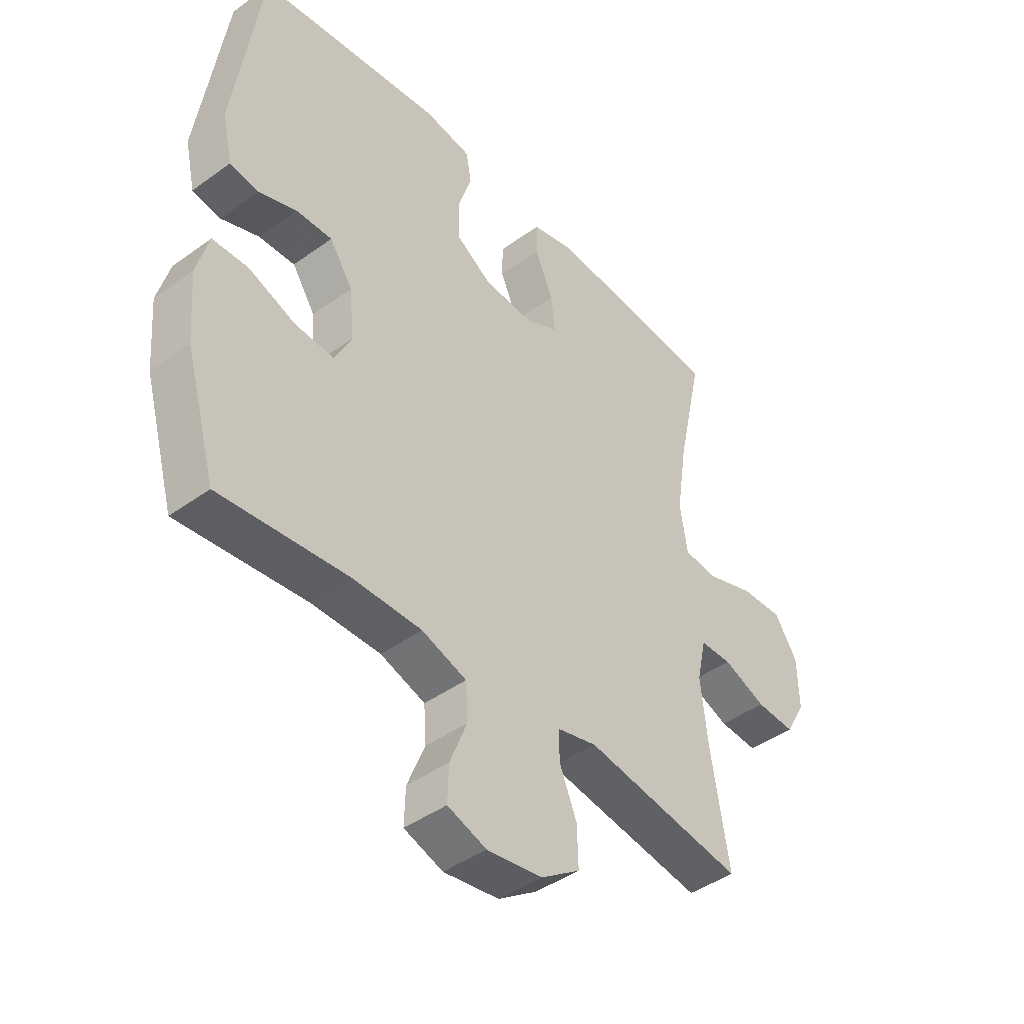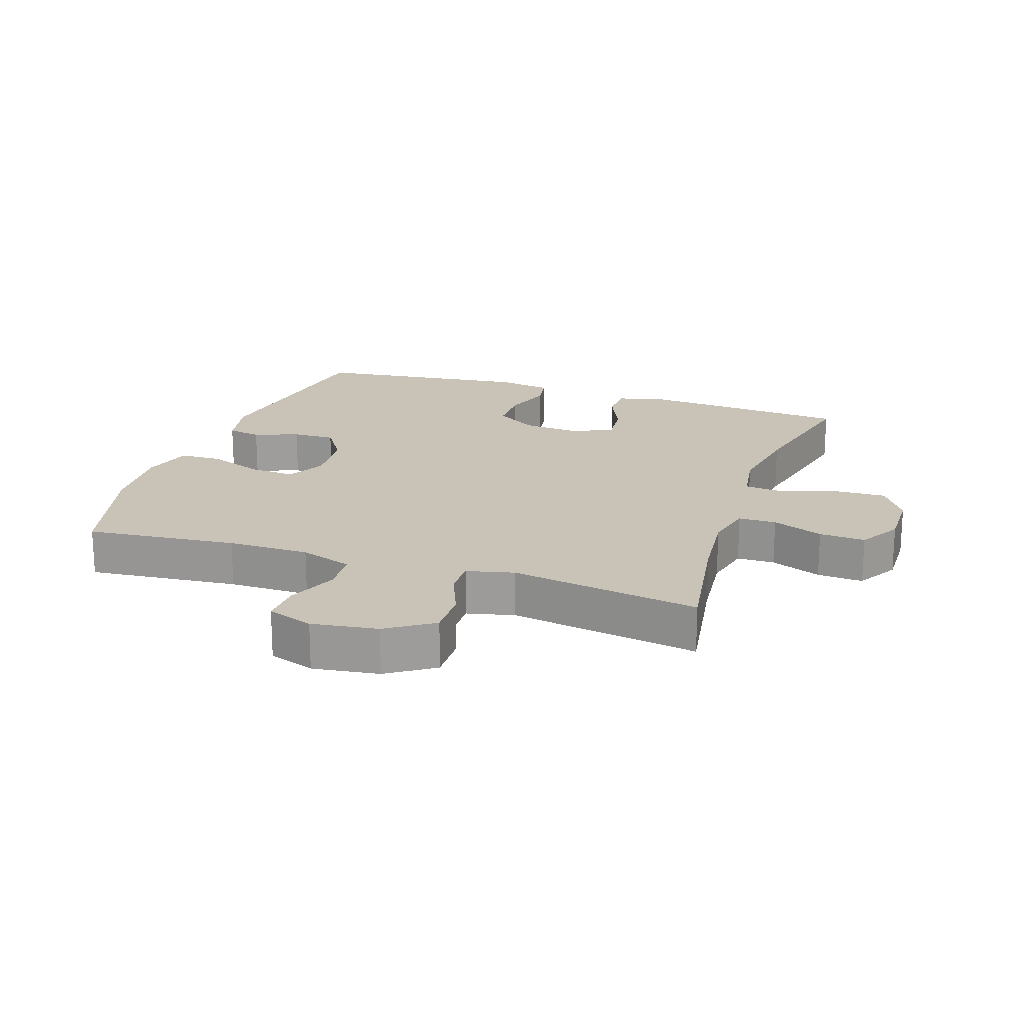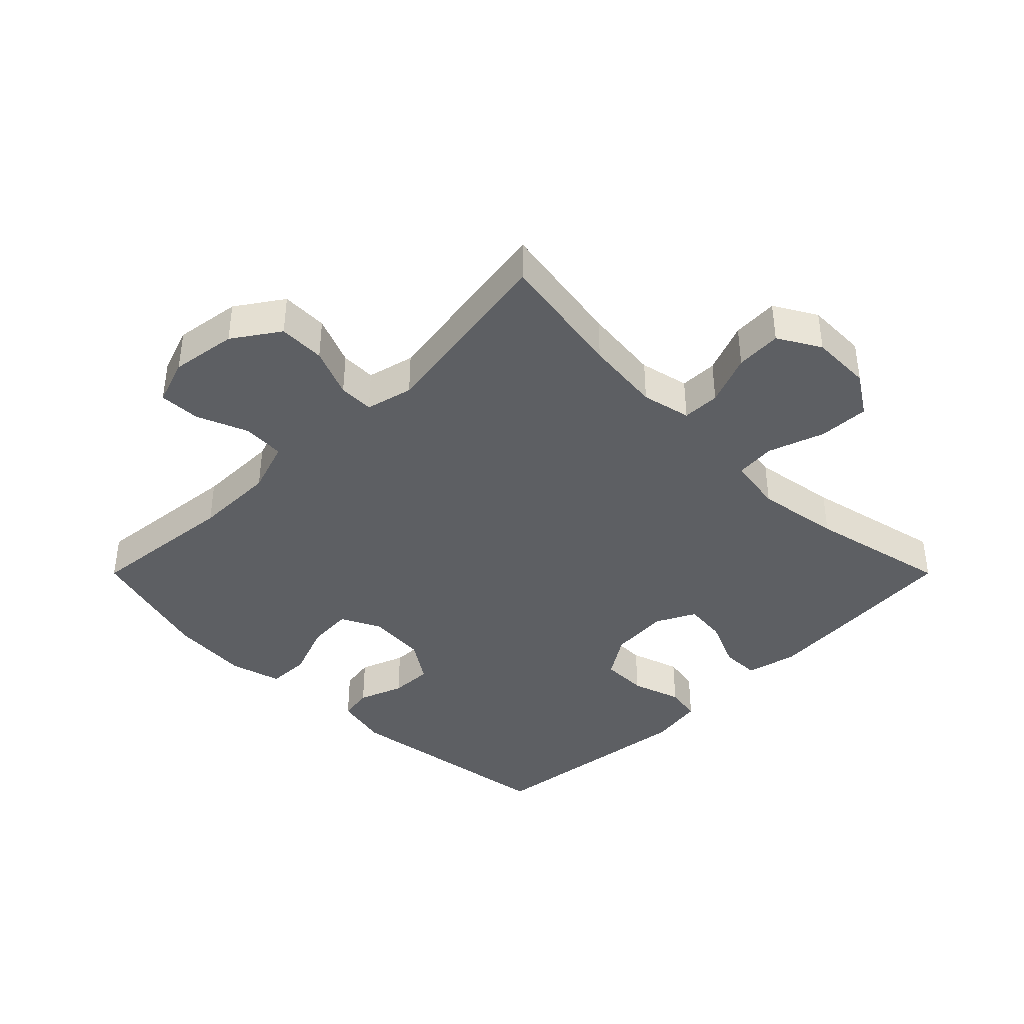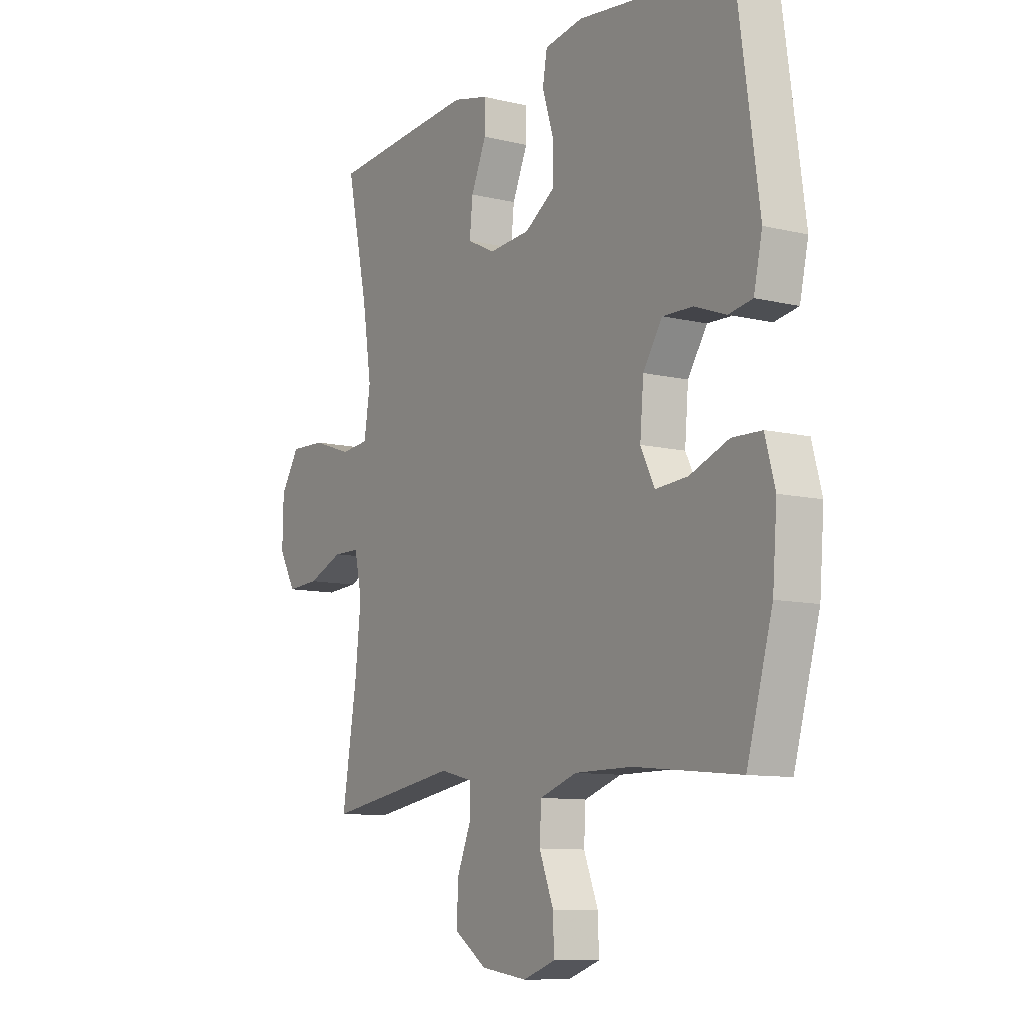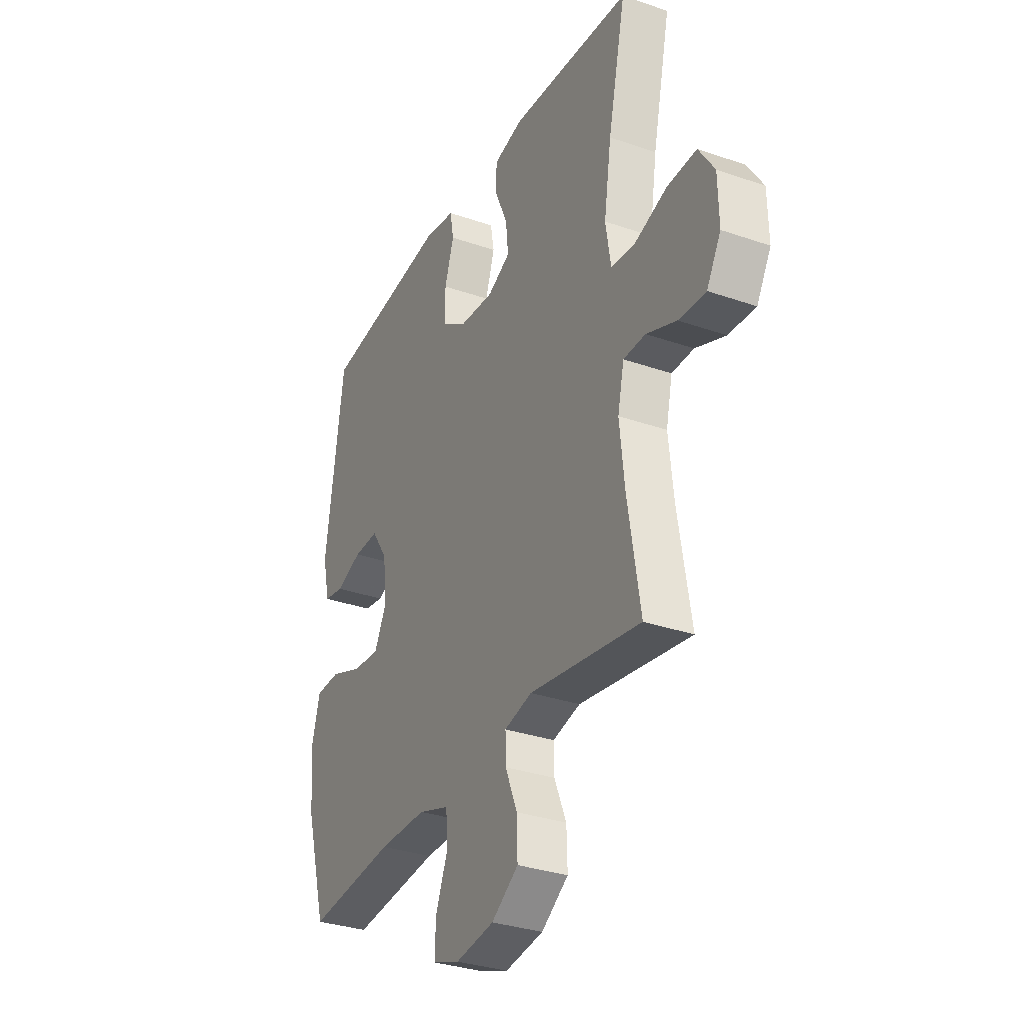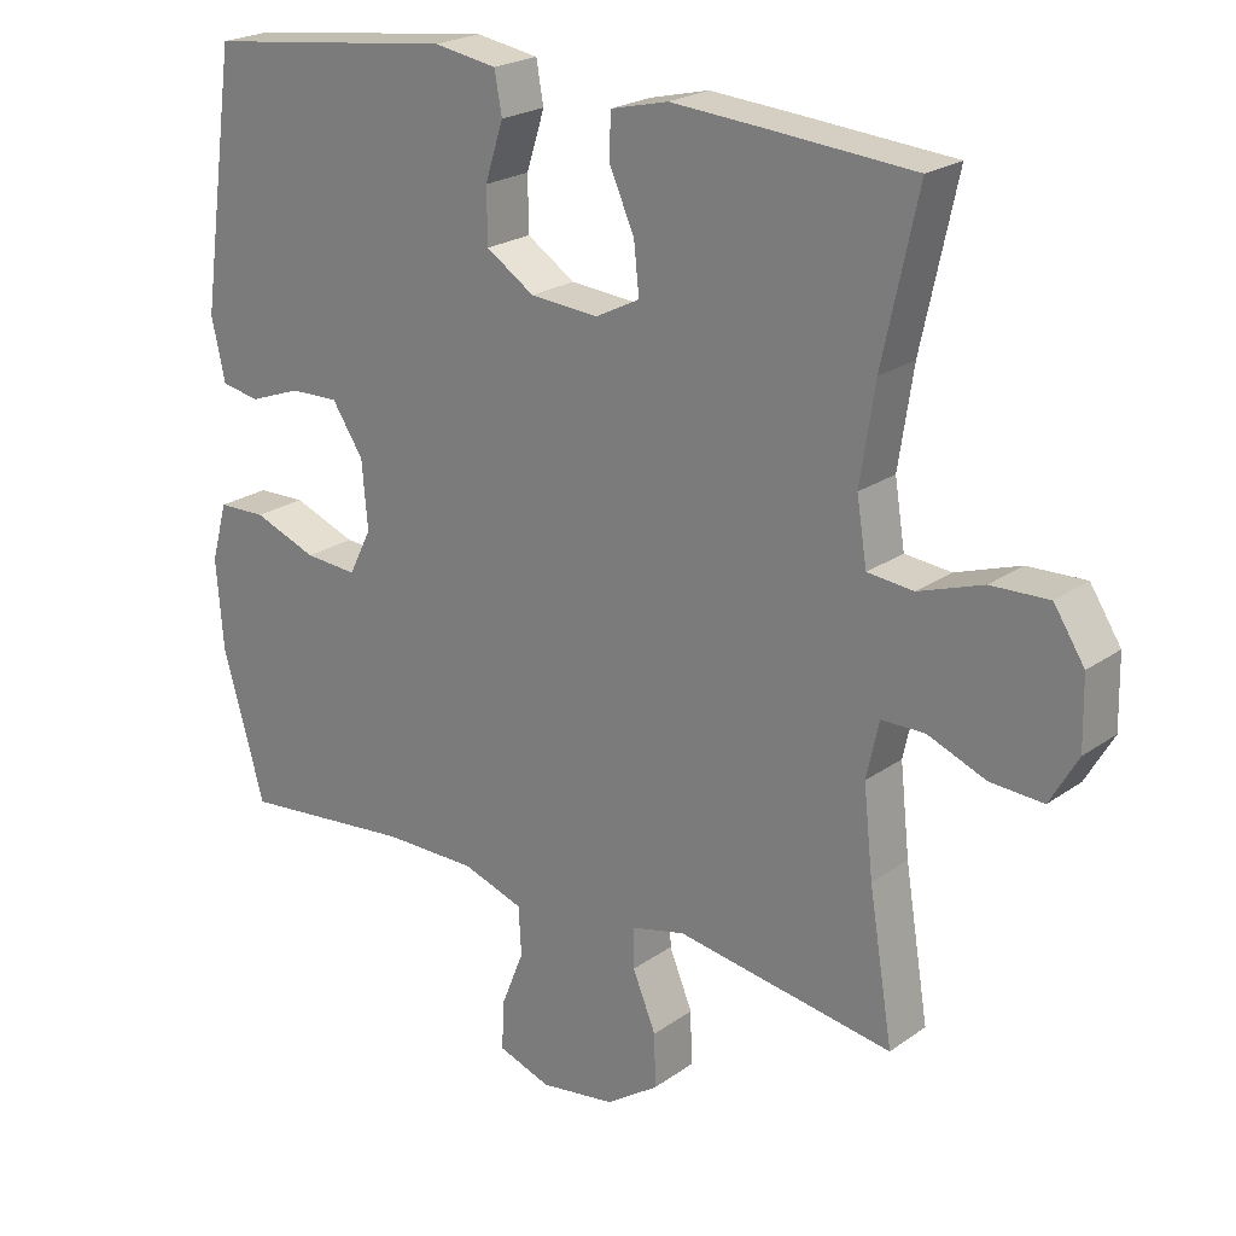
<metadata>
{"format":"obj","ext":"obj","renderer":"f3d","projection":"perspective","resolution":1024,"background":"white","views":[{"elev":-43.5,"azim":130.5,"up":"+Z"},{"elev":19.5,"azim":-161.1,"up":"+Y"},{"elev":-39.8,"azim":-135.0,"up":"+Y"},{"elev":-9.9,"azim":58.2,"up":"+Z"},{"elev":-32.1,"azim":-116.0,"up":"+Z"},{"elev":22.4,"azim":-140.3,"up":"+Z"}]}
</metadata>
<code>
v 0.5 0.07 -0.5
v 0.264 0.07 -0.476
v 0.136 0.07 -0.476
v 0.053 0.07 -0.504
v 0.049 0.07 -0.57
v 0.081 0.07 -0.65
v 0.083 0.07 -0.715
v 0.011 0.07 -0.74
v -0.092 0.07 -0.725
v -0.164 0.07 -0.676
v -0.162 0.07 -0.603
v -0.13 0.07 -0.526
v -0.129 0.07 -0.471
v -0.203 0.07 -0.453
v -0.5 0.07 -0.5
v -0.467 0.07 -0.299
v -0.454 0.07 -0.179
v -0.471 0.07 -0.102
v -0.53 0.07 -0.101
v -0.61 0.07 -0.133
v -0.682 0.07 -0.137
v -0.72 0.07 -0.071
v -0.718 0.07 0.024
v -0.676 0.07 0.089
v -0.597 0.07 0.086
v -0.509 0.07 0.056
v -0.446 0.07 0.062
v -0.432 0.07 0.149
v -0.452 0.07 0.28
v -0.5 0.07 0.5
v -0.297 0.07 0.516
v -0.174 0.07 0.525
v -0.095 0.07 0.506
v -0.094 0.07 0.446
v -0.128 0.07 0.369
v -0.135 0.07 0.302
v -0.074 0.07 0.271
v 0.019 0.07 0.278
v 0.085 0.07 0.321
v 0.086 0.07 0.394
v 0.061 0.07 0.472
v 0.071 0.07 0.528
v 0.157 0.07 0.542
v 0.5 0.07 0.5
v 0.549 0.07 0.153
v 0.53 0.07 0.068
v 0.477 0.07 0.059
v 0.407 0.07 0.085
v 0.34 0.07 0.087
v 0.297 0.07 0.022
v 0.289 0.07 -0.07
v 0.32 0.07 -0.132
v 0.392 0.07 -0.127
v 0.479 0.07 -0.094
v 0.545 0.07 -0.096
v 0.567 0.07 -0.176
v 0.557 0.07 -0.3
v 0.5 0 -0.5
v 0.264 0 -0.476
v 0.136 0 -0.476
v 0.053 0 -0.504
v 0.049 0 -0.57
v 0.081 0 -0.65
v 0.083 0 -0.715
v 0.011 0 -0.74
v -0.092 0 -0.725
v -0.164 0 -0.676
v -0.162 0 -0.603
v -0.13 0 -0.526
v -0.129 0 -0.471
v -0.203 0 -0.453
v -0.5 0 -0.5
v -0.467 0 -0.299
v -0.454 0 -0.179
v -0.471 0 -0.102
v -0.53 0 -0.101
v -0.61 0 -0.133
v -0.682 0 -0.137
v -0.72 0 -0.071
v -0.718 0 0.024
v -0.676 0 0.089
v -0.597 0 0.086
v -0.509 0 0.056
v -0.446 0 0.062
v -0.432 0 0.149
v -0.452 0 0.28
v -0.5 0 0.5
v -0.297 0 0.516
v -0.174 0 0.525
v -0.095 0 0.506
v -0.094 0 0.446
v -0.128 0 0.369
v -0.135 0 0.302
v -0.074 0 0.271
v 0.019 0 0.278
v 0.085 0 0.321
v 0.086 0 0.394
v 0.061 0 0.472
v 0.071 0 0.528
v 0.157 0 0.542
v 0.5 0 0.5
v 0.549 0 0.153
v 0.53 0 0.068
v 0.477 0 0.059
v 0.407 0 0.085
v 0.34 0 0.087
v 0.297 0 0.022
v 0.289 0 -0.07
v 0.32 0 -0.132
v 0.392 0 -0.127
v 0.479 0 -0.094
v 0.545 0 -0.096
v 0.567 0 -0.176
v 0.557 0 -0.3
f 56 57 1 2
f 53 54 55 56
f 52 53 56 2
f 51 52 2 3
f 50 51 3 4
f 45 46 47 48
f 45 48 49
f 44 45 49
f 43 44 49 50
f 40 41 42 43
f 39 40 43 50
f 32 33 34 35
f 32 35 36
f 29 30 31 32
f 28 29 32 36
f 27 28 36 37
f 23 24 25 26
f 23 26 27
f 22 23 27
f 19 20 21 22
f 18 19 22 27
f 17 18 27 37
f 14 15 16
f 13 14 16 17
f 9 10 11 12
f 9 12 13
f 8 9 13
f 5 6 7 8
f 4 5 8 13
f 38 39 50 4
f 17 37 38
f 4 13 17 38
f 59 58 114 113
f 113 112 111 110
f 59 113 110 109
f 60 59 109 108
f 61 60 108 107
f 105 104 103 102
f 106 105 102
f 106 102 101
f 107 106 101 100
f 100 99 98 97
f 107 100 97 96
f 92 91 90 89
f 93 92 89
f 89 88 87 86
f 93 89 86 85
f 94 93 85 84
f 83 82 81 80
f 84 83 80
f 84 80 79
f 79 78 77 76
f 84 79 76 75
f 94 84 75 74
f 73 72 71
f 74 73 71 70
f 69 68 67 66
f 70 69 66
f 70 66 65
f 65 64 63 62
f 70 65 62 61
f 61 107 96 95
f 95 94 74
f 95 74 70 61
f 1 58 59 2
f 2 59 60 3
f 3 60 61 4
f 4 61 62 5
f 5 62 63 6
f 6 63 64 7
f 7 64 65 8
f 8 65 66 9
f 9 66 67 10
f 10 67 68 11
f 11 68 69 12
f 12 69 70 13
f 13 70 71 14
f 14 71 72 15
f 15 72 73 16
f 16 73 74 17
f 17 74 75 18
f 18 75 76 19
f 19 76 77 20
f 20 77 78 21
f 21 78 79 22
f 22 79 80 23
f 23 80 81 24
f 24 81 82 25
f 25 82 83 26
f 26 83 84 27
f 27 84 85 28
f 28 85 86 29
f 29 86 87 30
f 30 87 88 31
f 31 88 89 32
f 32 89 90 33
f 33 90 91 34
f 34 91 92 35
f 35 92 93 36
f 36 93 94 37
f 37 94 95 38
f 38 95 96 39
f 39 96 97 40
f 40 97 98 41
f 41 98 99 42
f 42 99 100 43
f 43 100 101 44
f 44 101 102 45
f 45 102 103 46
f 46 103 104 47
f 47 104 105 48
f 48 105 106 49
f 49 106 107 50
f 50 107 108 51
f 51 108 109 52
f 52 109 110 53
f 53 110 111 54
f 54 111 112 55
f 55 112 113 56
f 56 113 114 57
f 57 114 58 1

</code>
